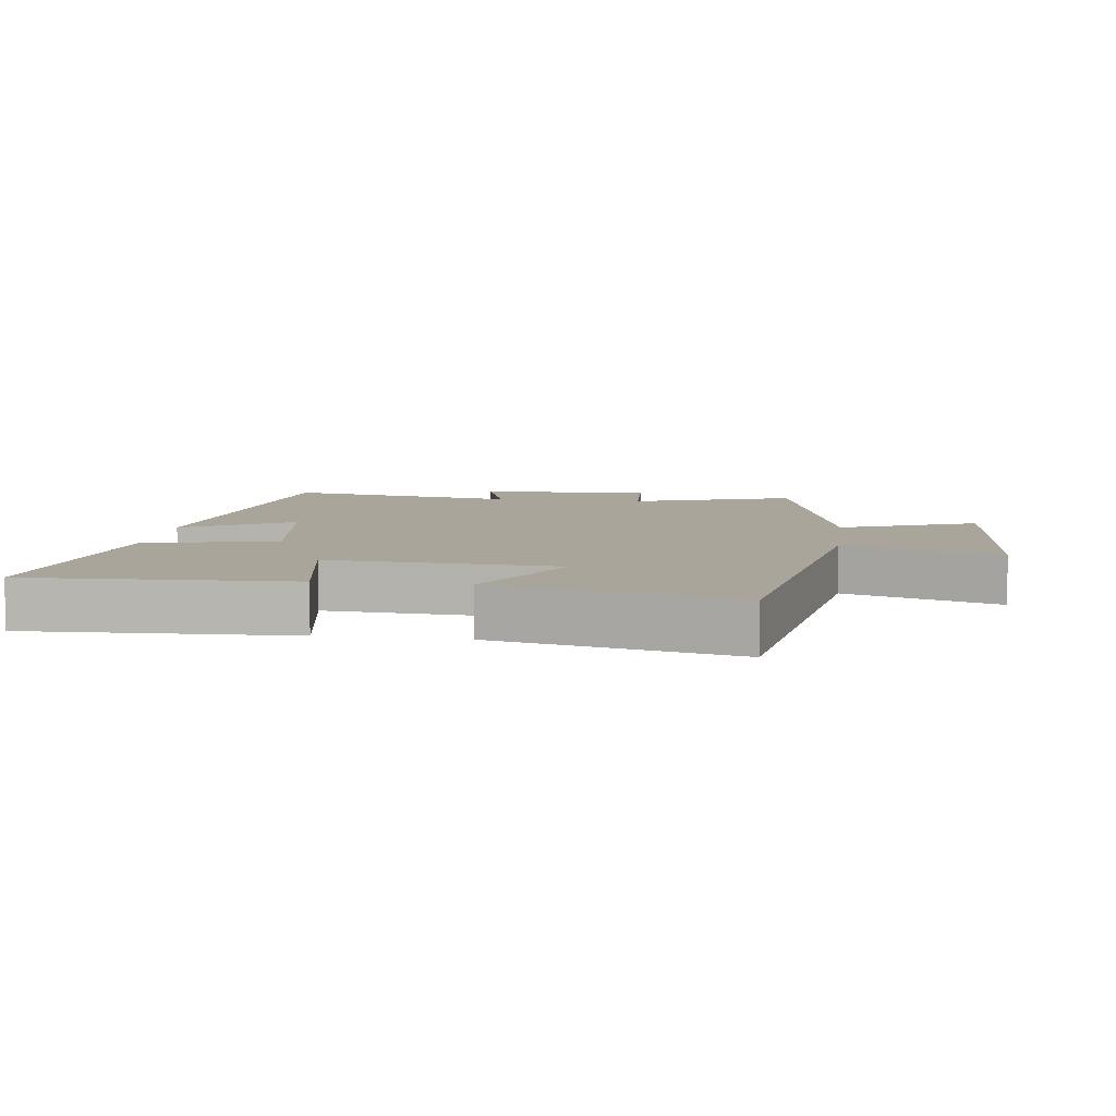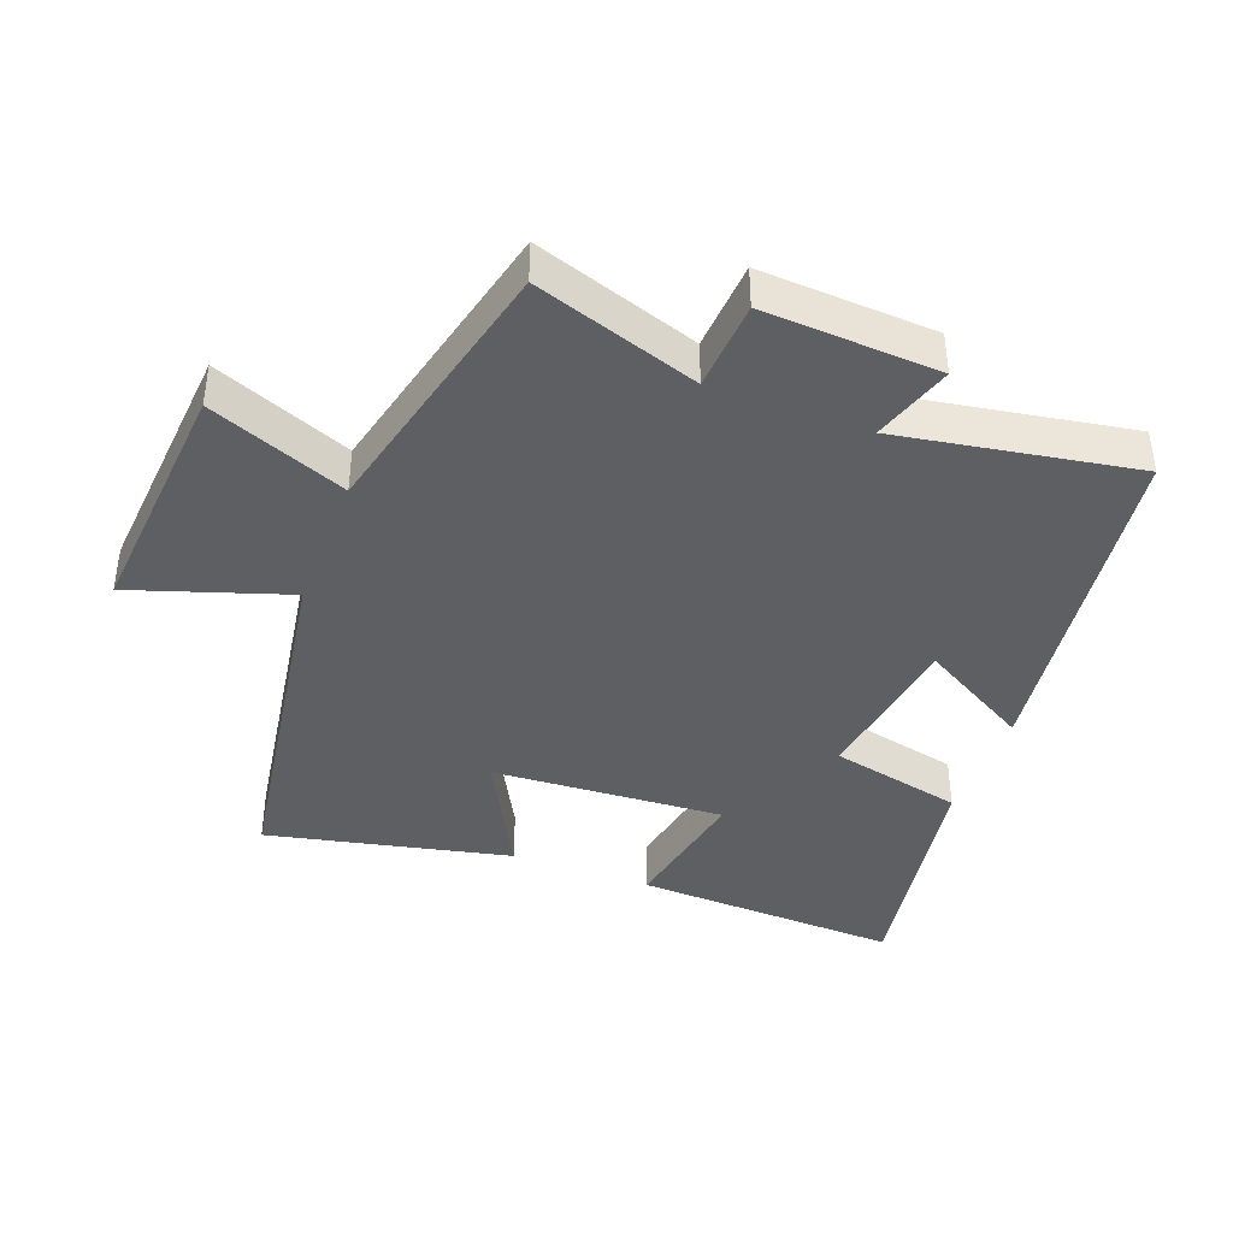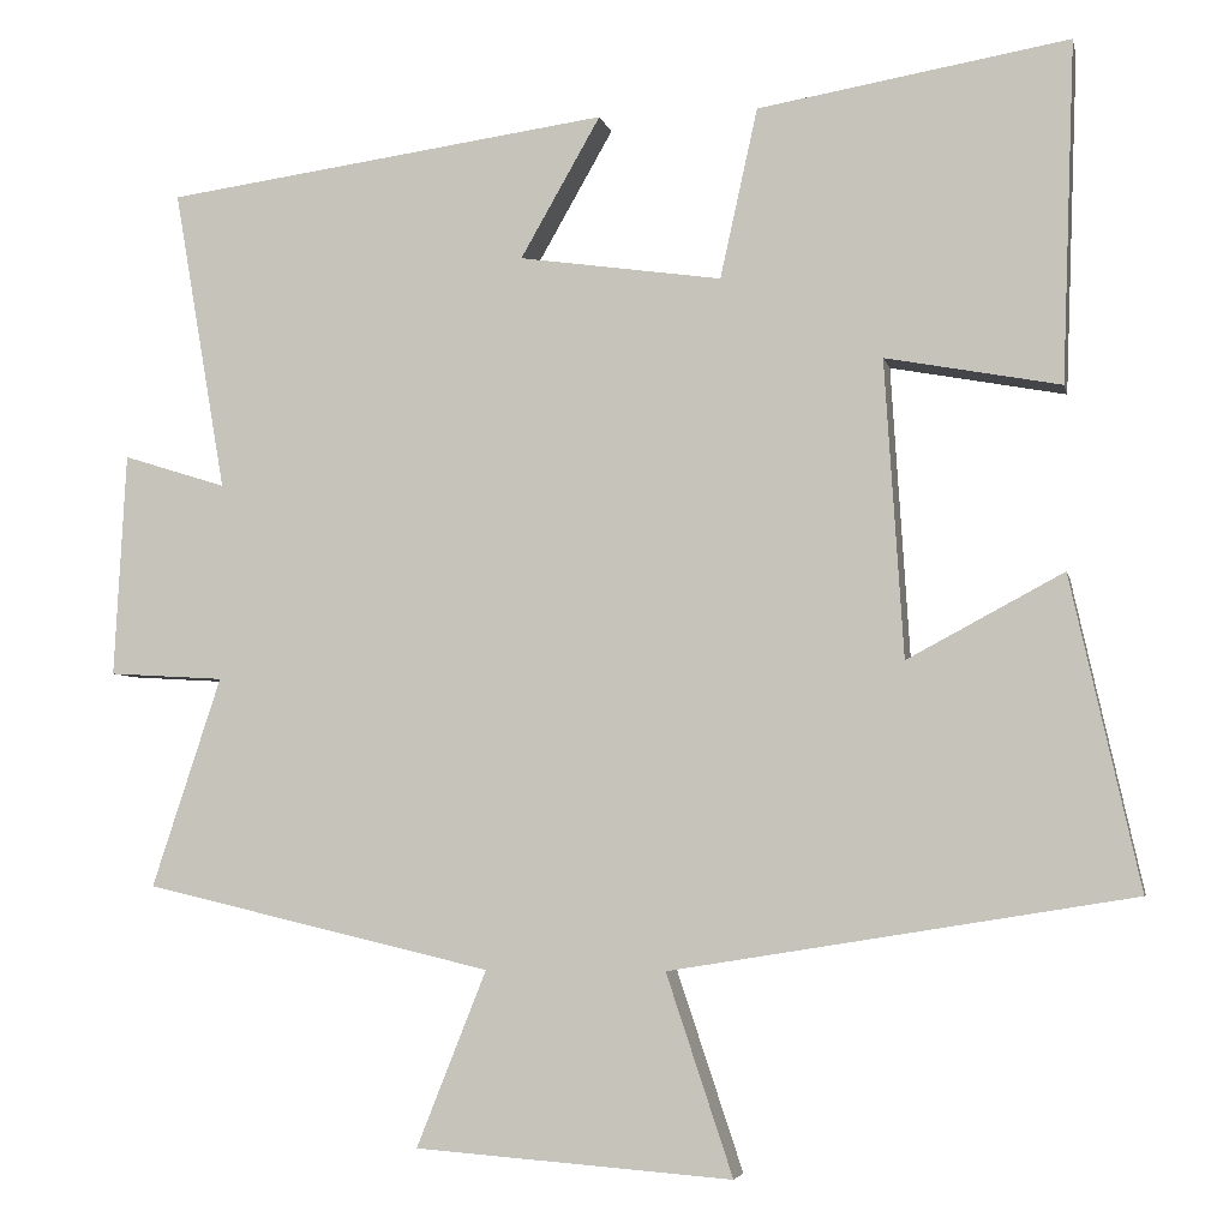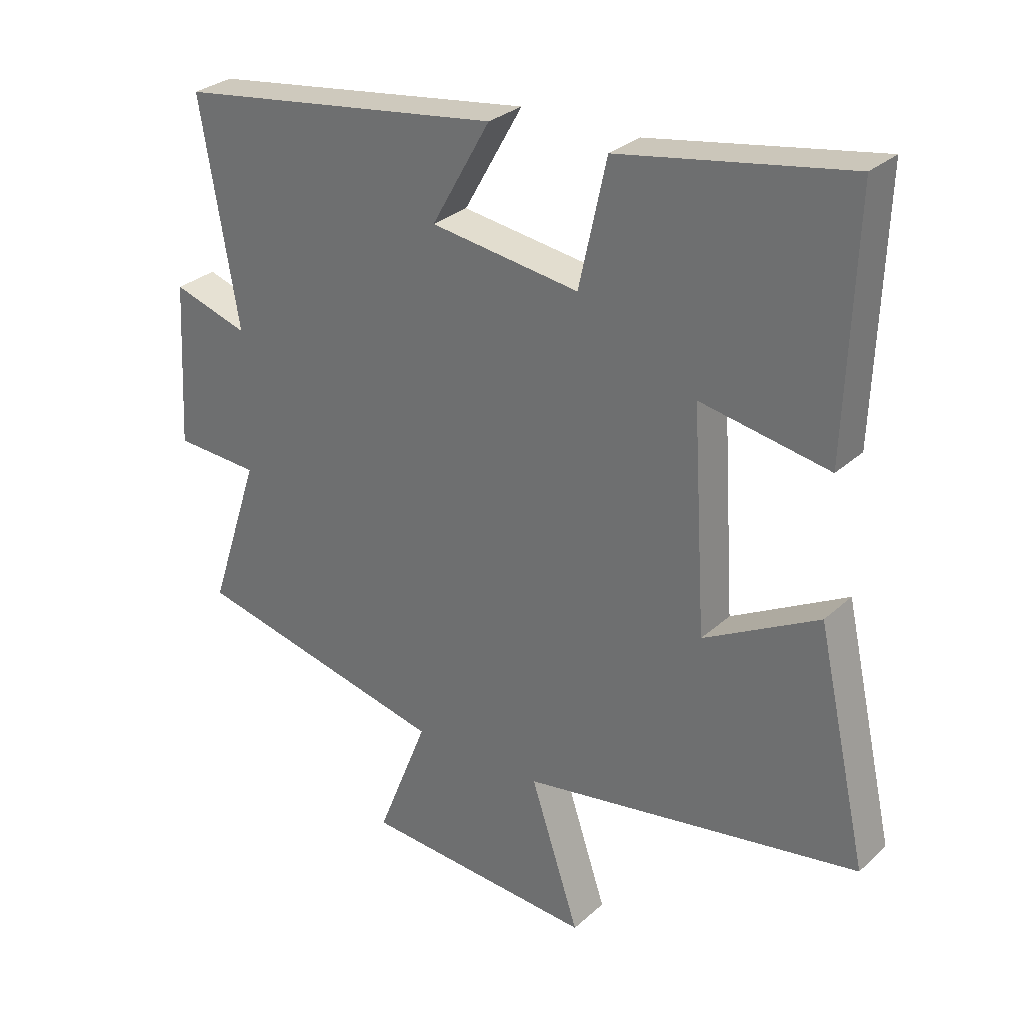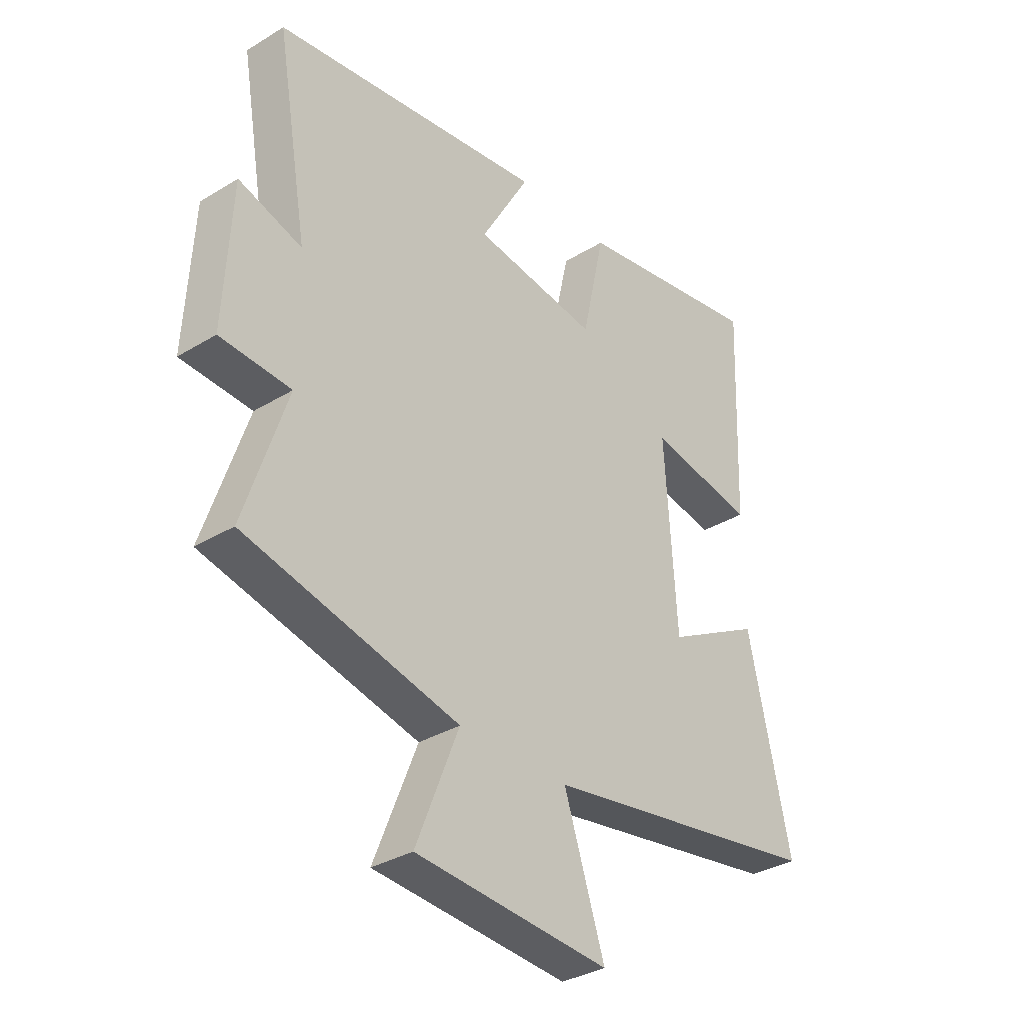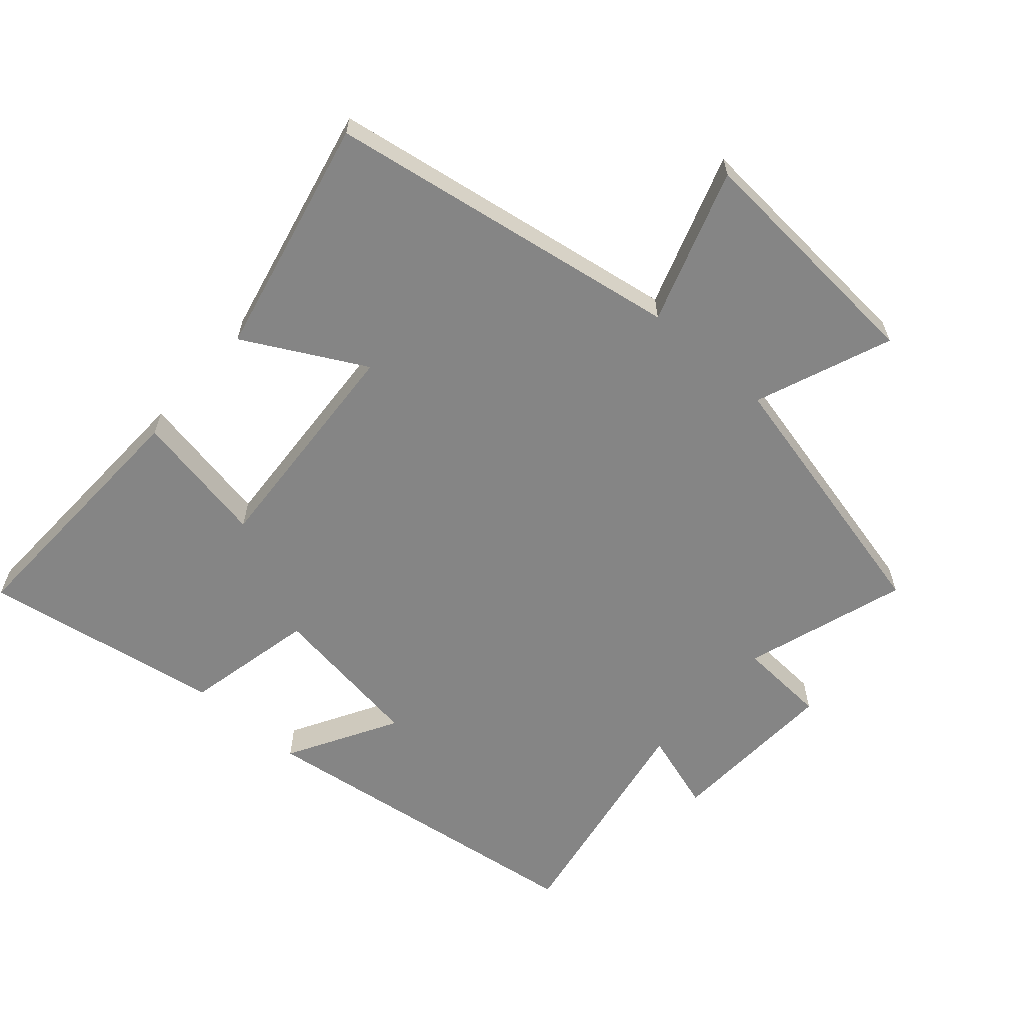
<metadata>
{"format":"obj","ext":"obj","renderer":"f3d","projection":"perspective","resolution":1024,"background":"white","views":[{"elev":7.6,"azim":97.6,"up":"+Y"},{"elev":-40.6,"azim":-110.8,"up":"+Y"},{"elev":-4.8,"azim":11.7,"up":"+Z"},{"elev":29.2,"azim":37.3,"up":"+Z"},{"elev":-33.6,"azim":-50.2,"up":"+Z"},{"elev":-61.8,"azim":138.8,"up":"+Y"}]}
</metadata>
<code>
v -0.561 0.07 0.428
v -0.038 0.07 0.5
v -0.132 0.07 0.335
v 0.106 0.07 0.301
v 0.15 0.07 0.5
v 0.515 0.07 0.562
v 0.5 0.07 0.163
v 0.295 0.07 0.201
v 0.317 0.07 -0.147
v 0.5 0.07 -0.049
v 0.581 0.07 -0.413
v 0.04 0.07 -0.5
v 0.118 0.07 -0.734
v -0.254 0.07 -0.706
v -0.172 0.07 -0.5
v -0.581 0.07 -0.404
v -0.5 0.07 -0.158
v -0.635 0.07 -0.15
v -0.621 0.07 0.112
v -0.5 0.07 0.074
v -0.561 0 0.428
v -0.038 0 0.5
v -0.132 0 0.335
v 0.106 0 0.301
v 0.15 0 0.5
v 0.515 0 0.562
v 0.5 0 0.163
v 0.295 0 0.201
v 0.317 0 -0.147
v 0.5 0 -0.049
v 0.581 0 -0.413
v 0.04 0 -0.5
v 0.118 0 -0.734
v -0.254 0 -0.706
v -0.172 0 -0.5
v -0.581 0 -0.404
v -0.5 0 -0.158
v -0.635 0 -0.15
v -0.621 0 0.112
v -0.5 0 0.074
f 17 18 19 20
f 15 16 17
f 15 17 20
f 12 13 14 15
f 11 12 15
f 10 11 15
f 9 10 15
f 15 20 1
f 9 15 1
f 8 9 1
f 6 7 8
f 5 6 8
f 4 5 8
f 3 4 8
f 1 2 3
f 1 3 8
f 40 39 38 37
f 37 36 35
f 40 37 35
f 35 34 33 32
f 35 32 31
f 35 31 30
f 35 30 29
f 21 40 35
f 21 35 29
f 21 29 28
f 28 27 26
f 28 26 25
f 28 25 24
f 28 24 23
f 23 22 21
f 28 23 21
f 1 21 22 2
f 2 22 23 3
f 3 23 24 4
f 4 24 25 5
f 5 25 26 6
f 6 26 27 7
f 7 27 28 8
f 8 28 29 9
f 9 29 30 10
f 10 30 31 11
f 11 31 32 12
f 12 32 33 13
f 13 33 34 14
f 14 34 35 15
f 15 35 36 16
f 16 36 37 17
f 17 37 38 18
f 18 38 39 19
f 19 39 40 20
f 20 40 21 1

</code>
